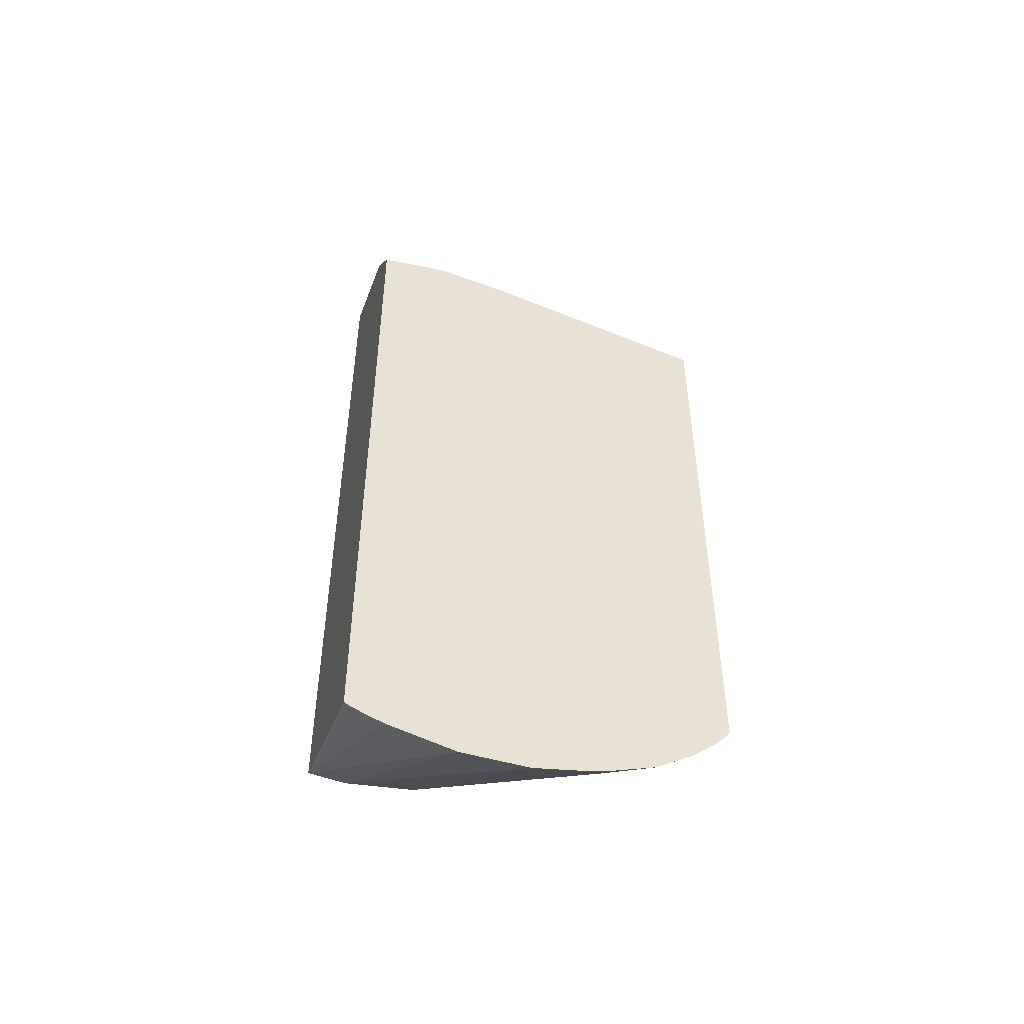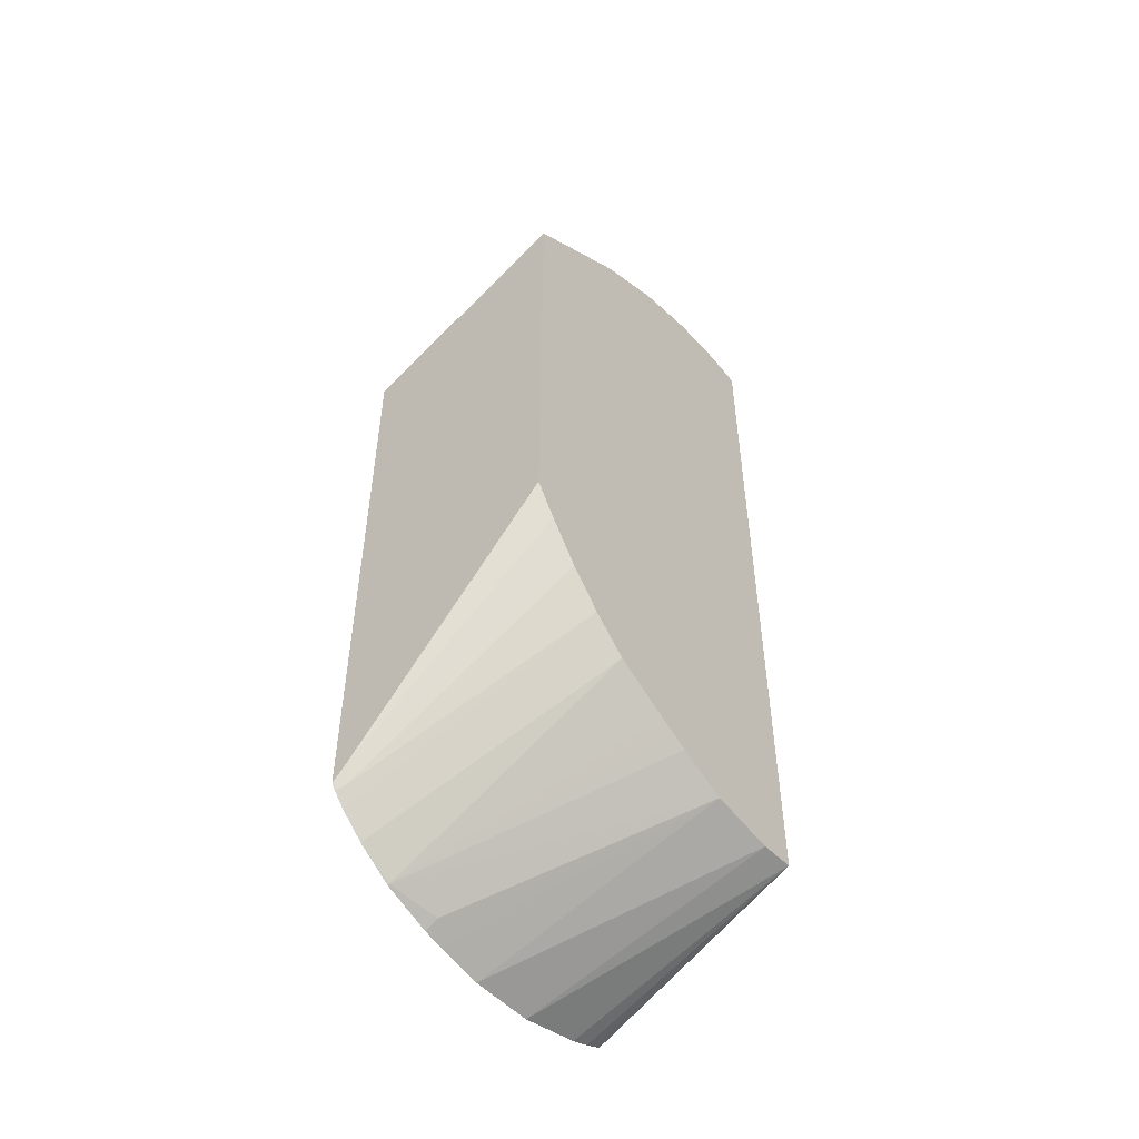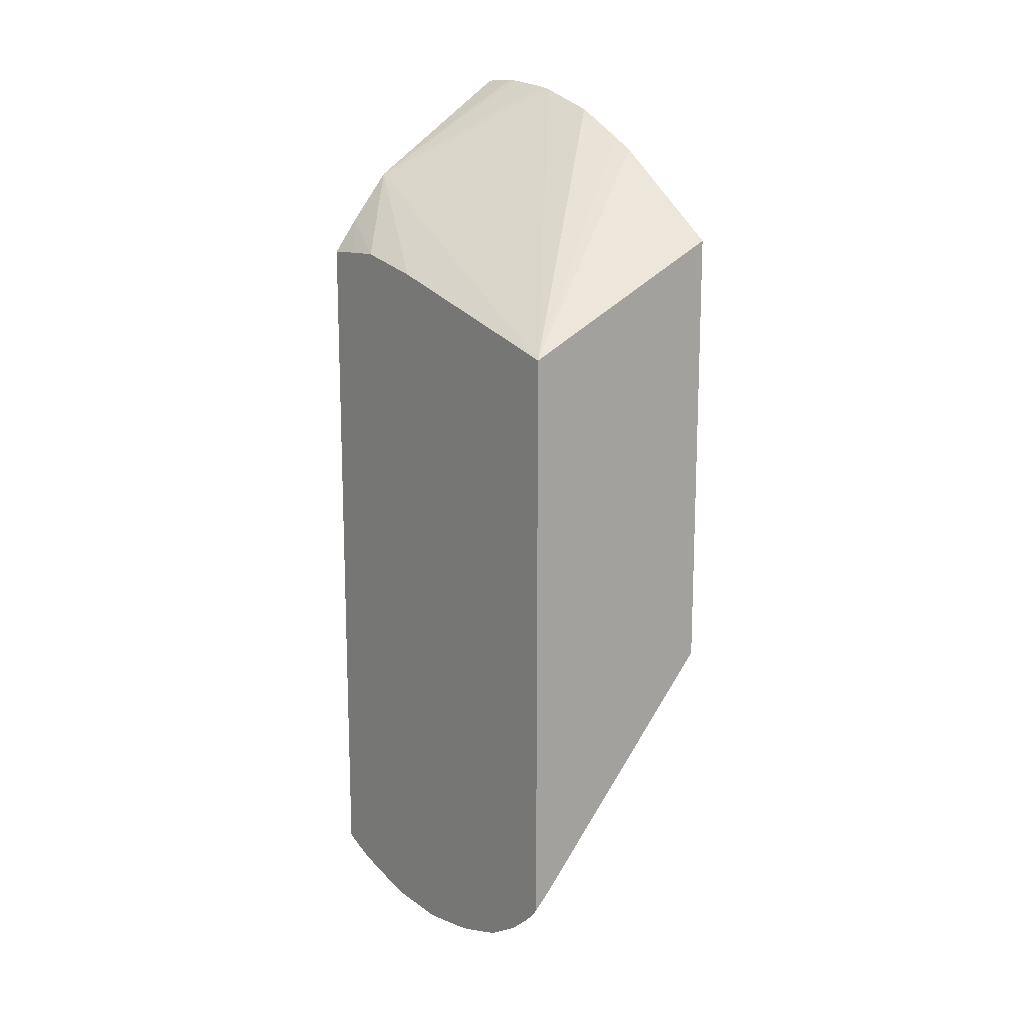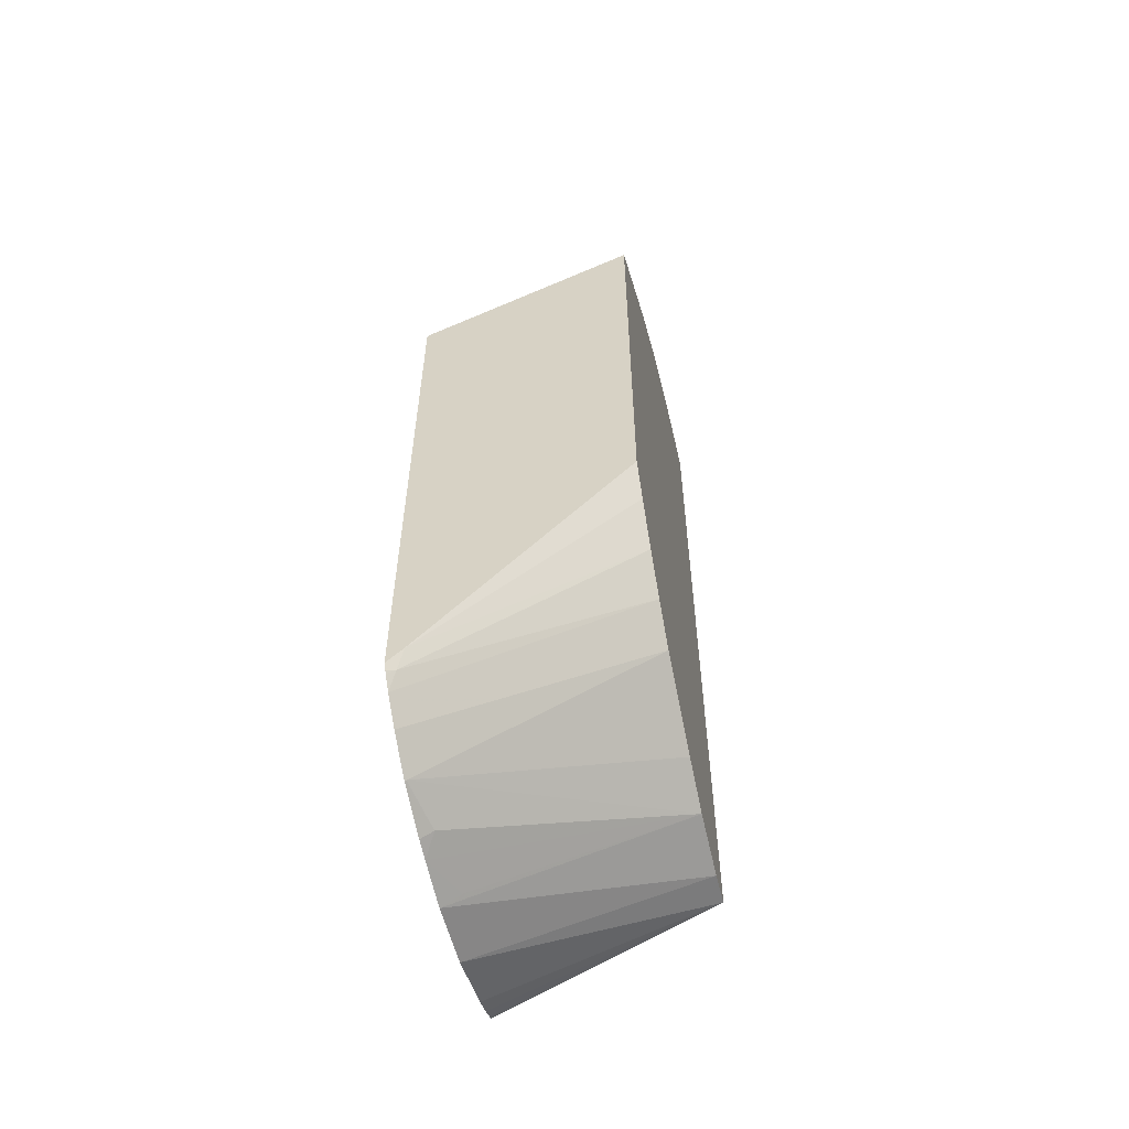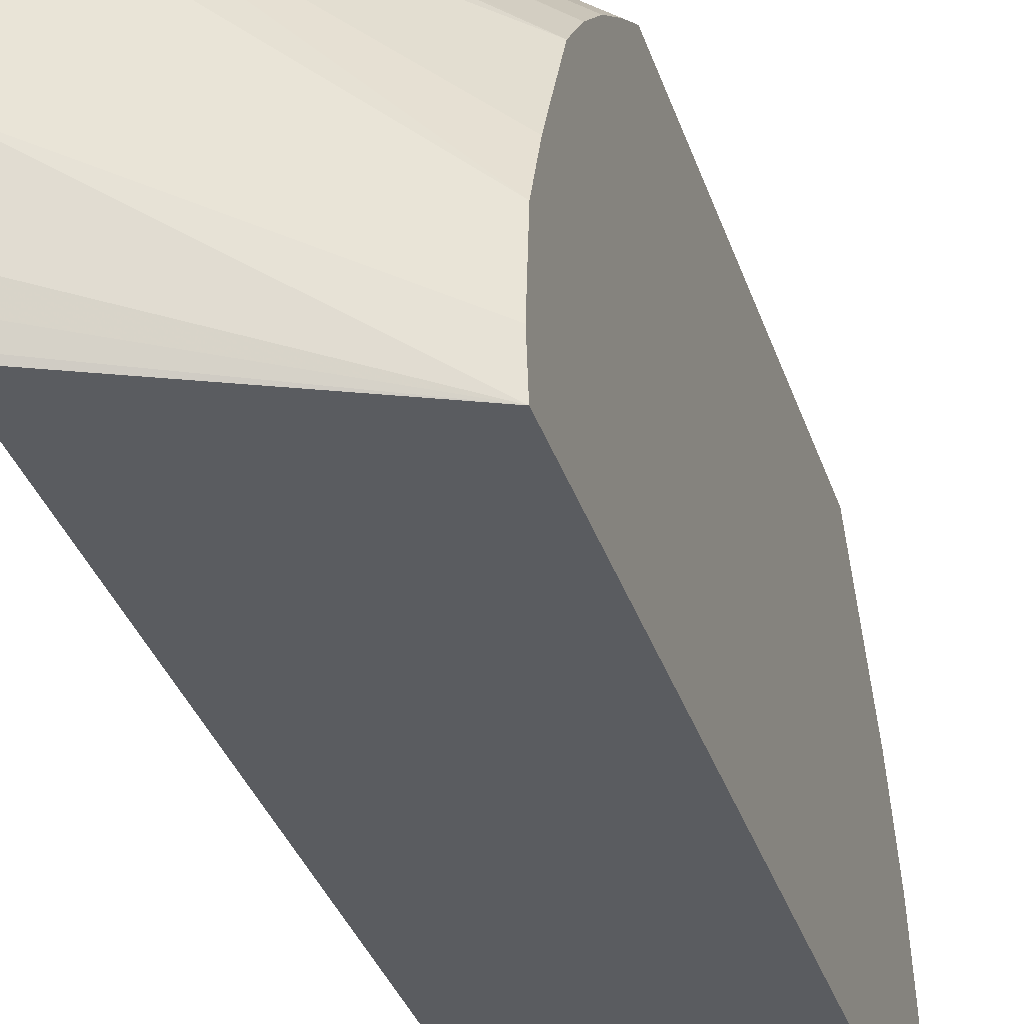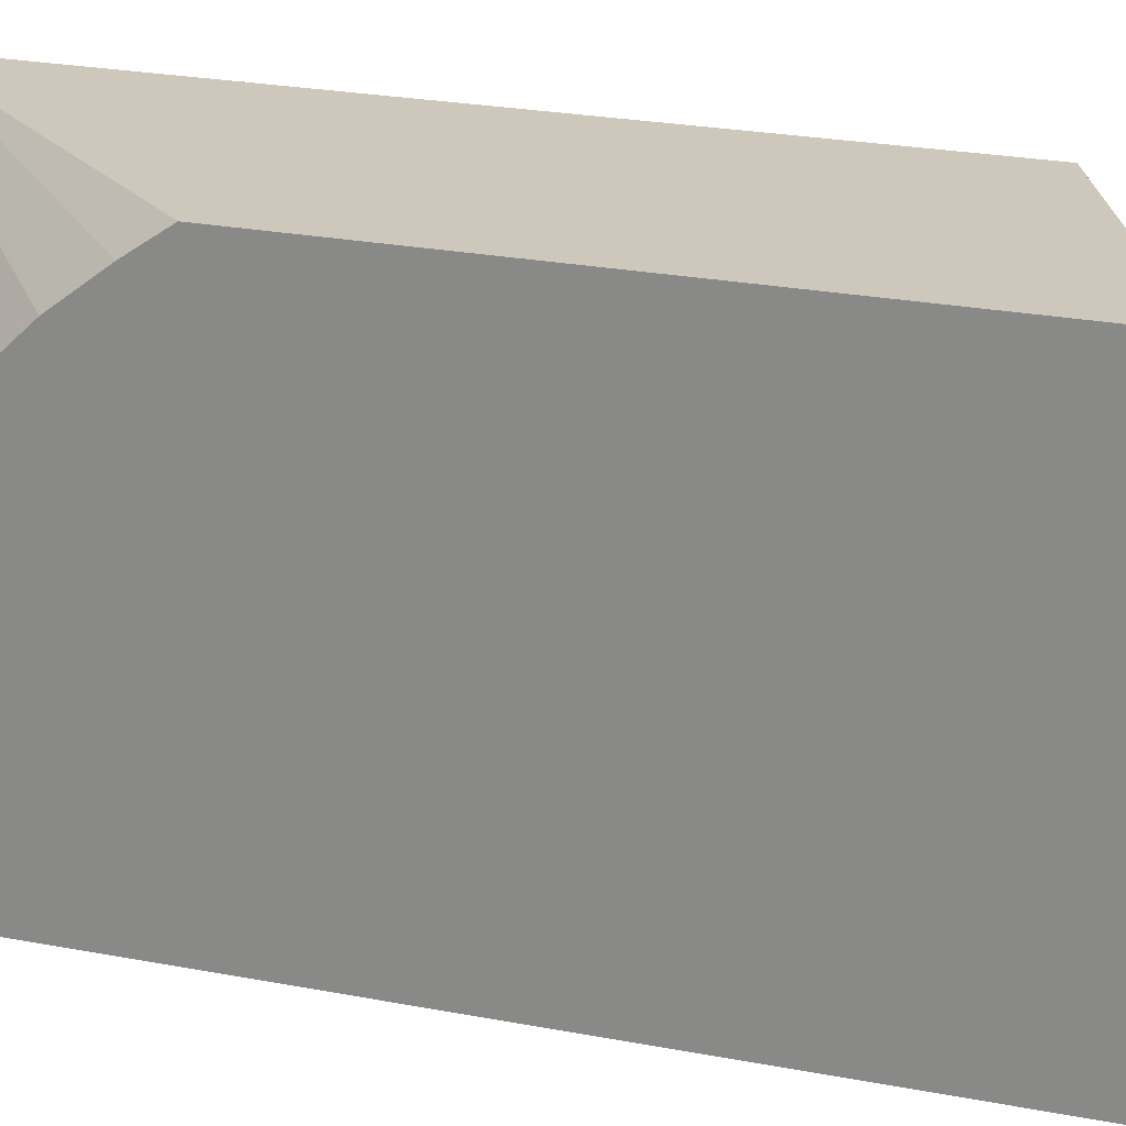
<metadata>
{"format":"obj","ext":"obj","renderer":"f3d","projection":"perspective","resolution":1024,"background":"white","views":[{"elev":-49.0,"azim":75.1,"up":"+Z"},{"elev":-51.5,"azim":-141.9,"up":"+Z"},{"elev":14.9,"azim":142.4,"up":"+Z"},{"elev":-56.9,"azim":-167.2,"up":"+Z"},{"elev":-33.9,"azim":-163.1,"up":"+Y"},{"elev":21.9,"azim":-70.6,"up":"+Y"}]}
</metadata>
<code>
v -0.02285 -8.3e-05 -0.01471
v -0.02653 -8.3e-05 -0.01305
v -0.02285 -4.14e-06 -0.01476
v -0.02285 -8.3e-05 -0.002621
v -0.02653 0.0005642 -0.01313
v -0.02285 0.001703 -0.0153
v -0.02285 0.0005764 -0.015
v -0.02285 0.0002409 -0.01487
v -0.02653 -8.3e-05 0.0005076
v -0.02285 0.000139 -0.002607
v -0.02329 -8.3e-05 -0.002035
v -0.02653 0.001744 -0.01303
v -0.02285 0.002838 -0.01535
v -0.02396 -8.3e-05 -0.00121
v -0.02653 0.0005679 0.0005372
v -0.02285 0.0005728 -0.002581
v -0.02285 0.0011 -0.002562
v -0.02653 0.002603 -0.0127
v -0.02288 0.004812 -0.01489
v -0.02307 0.003973 -0.01504
v -0.02285 0.00364 -0.01523
v -0.02318 0.002838 -0.01514
v -0.02653 0.001774 0.0003769
v -0.02653 0.001564 0.0004221
v -0.02653 0.0007329 0.0005232
v -0.02285 0.002306 -0.002816
v -0.02285 0.006114 -0.003858
v -0.02653 0.002838 -0.0126
v -0.02285 0.005433 -0.01454
v -0.02285 0.004825 -0.0149
v -0.02285 0.004786 -0.01491
v -0.02653 0.003135 -0.01246
v -0.02653 0.004108 -0.012
v -0.02285 0.003978 -0.01517
v -0.02653 0.002838 3.776e-05
v -0.02653 0.006114 -0.002125
v -0.02653 0.004127 -0.0006468
v -0.02653 0.004009 -0.0005815
v -0.02653 0.003751 -0.0004399
v -0.02285 0.006114 -0.0139
v -0.02285 0.005834 -0.01421
v -0.02653 0.004706 -0.01151
v -0.02653 0.006114 -0.009772
v -0.02285 0.006047 -0.01399
v -0.02313 0.006114 -0.01362
v -0.02299 0.005987 -0.01393
v -0.02285 0.006014 -0.01403
v -0.02653 0.005246 -0.01095
v -0.02653 0.005753 -0.01029
f 19 30 31
f 14 23 24
f 1 34 31
f 1 17 16
f 12 22 13
f 20 31 34
f 19 31 20
f 23 27 35
f 19 28 32
f 20 34 21
f 27 36 37
f 27 37 38
f 27 38 39
f 27 39 35
f 19 33 29
f 2 43 49
f 40 44 45
f 13 22 21
f 2 49 48
f 45 46 48
f 10 16 11
f 1 10 4
f 14 24 25
f 19 29 30
f 18 28 19
f 14 27 23
f 14 26 27
f 14 17 26
f 27 45 43
f 2 36 43
f 1 2 3
f 45 48 49
f 11 16 17
f 19 32 33
f 1 31 30
f 1 30 29
f 1 29 41
f 1 41 47
f 1 47 44
f 1 44 40
f 1 40 27
f 1 26 17
f 14 25 15
f 1 16 10
f 2 32 28
f 1 11 14
f 1 4 11
f 29 33 41
f 27 43 36
f 1 7 6
f 27 40 45
f 1 27 26
f 12 20 21
f 12 19 20
f 2 48 42
f 2 42 33
f 2 33 32
f 1 14 9
f 12 18 19
f 11 17 14
f 4 10 11
f 2 12 5
f 2 18 12
f 2 28 18
f 2 37 36
f 5 12 13
f 5 13 6
f 9 14 15
f 33 42 41
f 2 7 8
f 12 21 22
f 2 9 15
f 41 46 47
f 2 39 38
f 2 35 39
f 2 23 35
f 2 15 25
f 2 25 24
f 2 24 23
f 1 9 2
f 2 5 6
f 2 6 7
f 1 8 7
f 44 46 45
f 44 47 46
f 43 45 49
f 1 21 34
f 1 13 21
f 1 6 13
f 2 8 3
f 42 48 46
f 41 42 46
f 2 38 37
f 1 3 8

</code>
